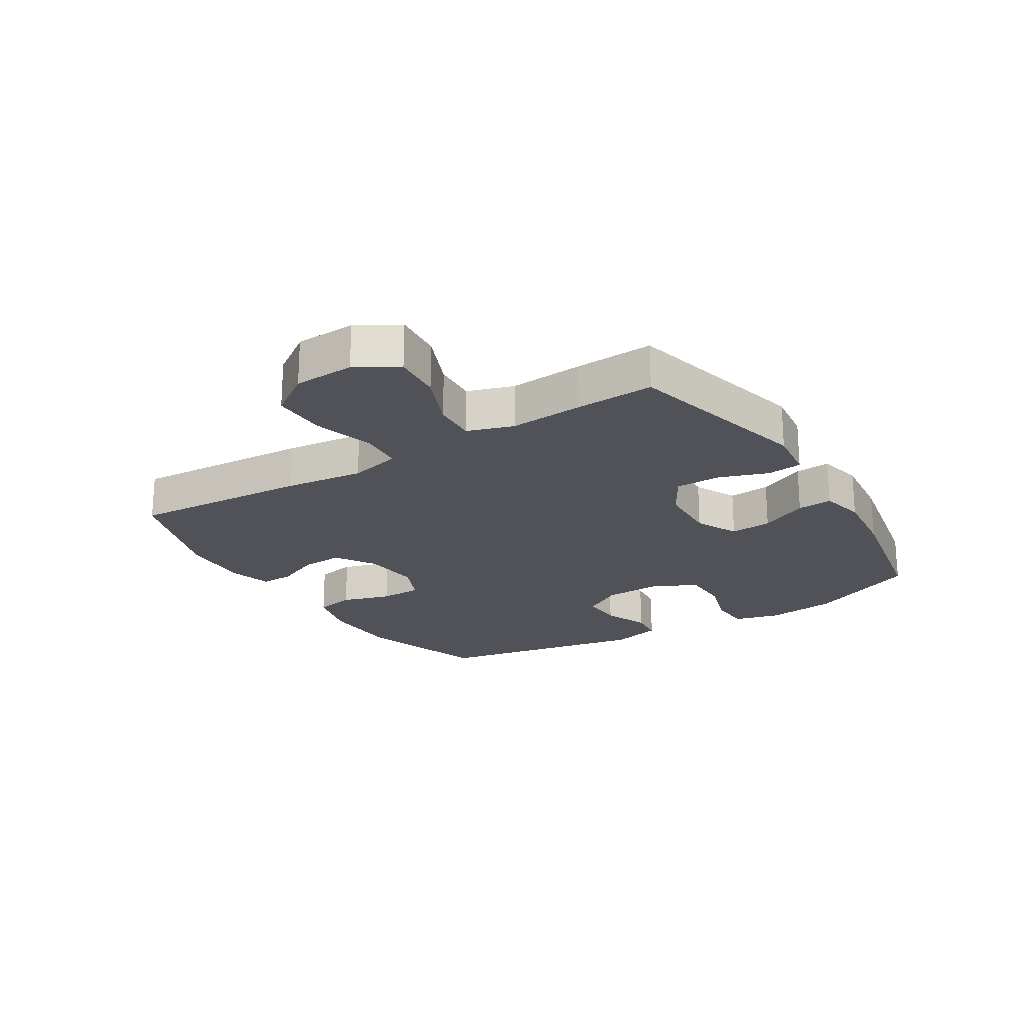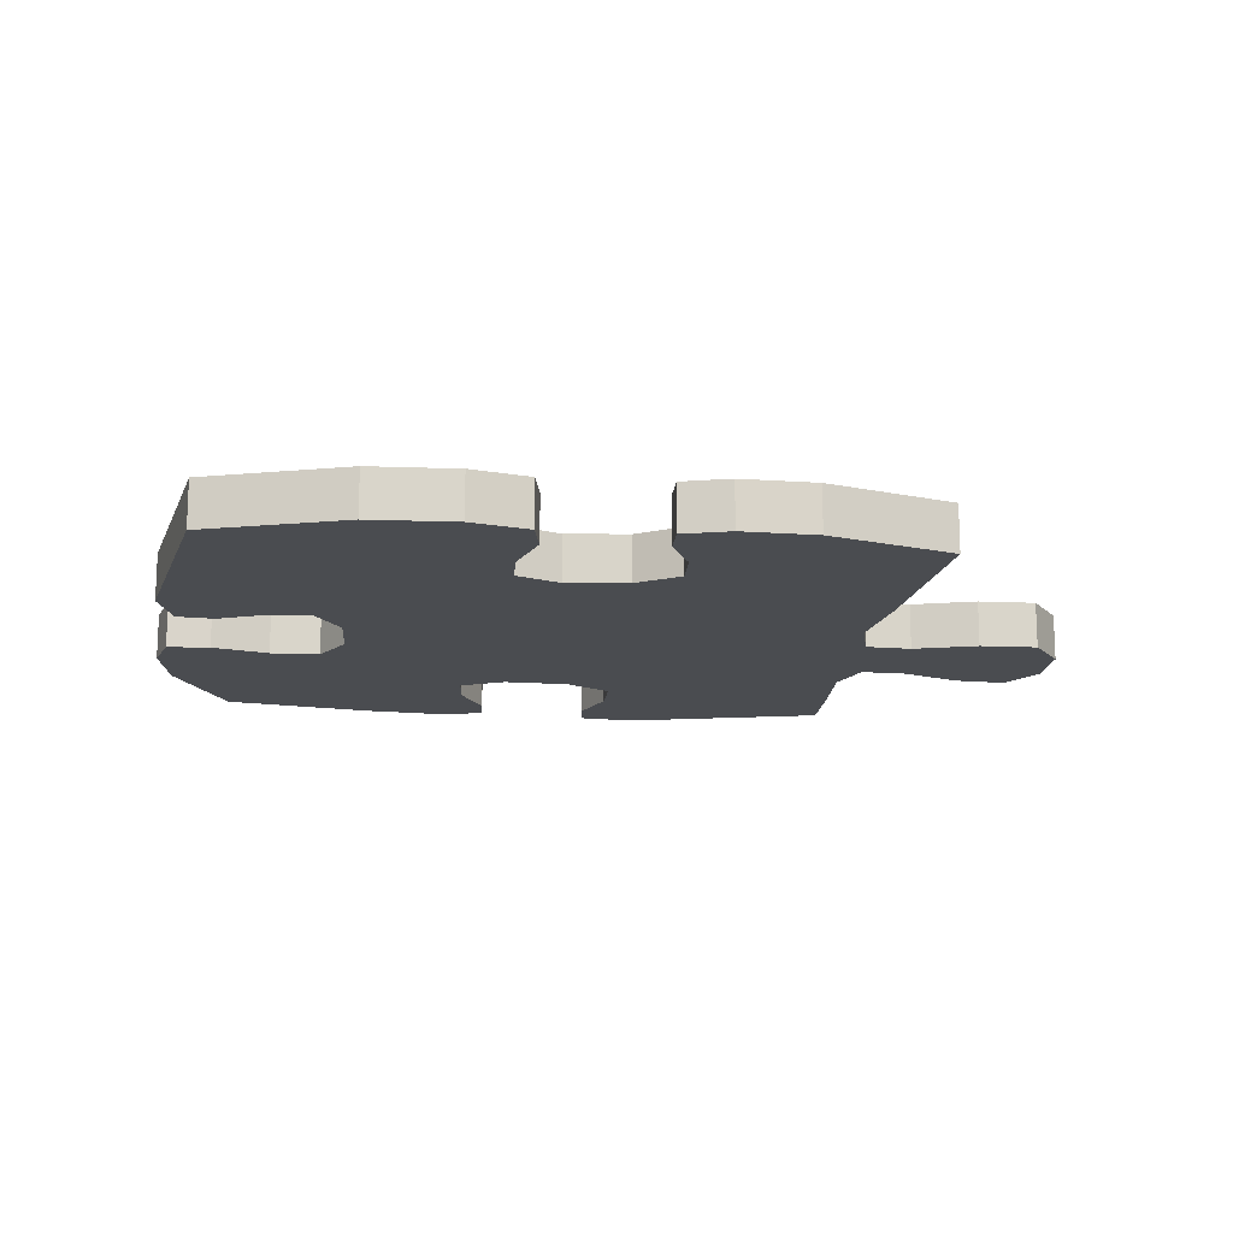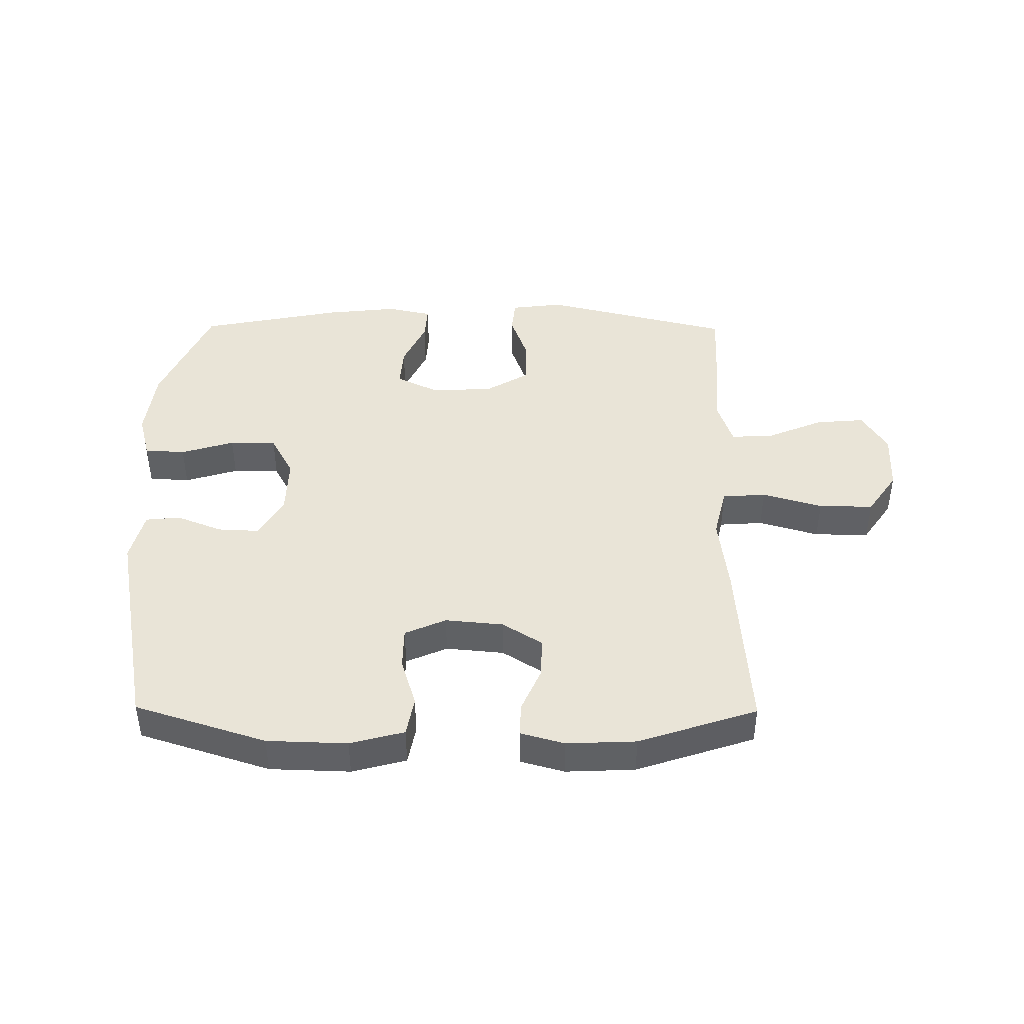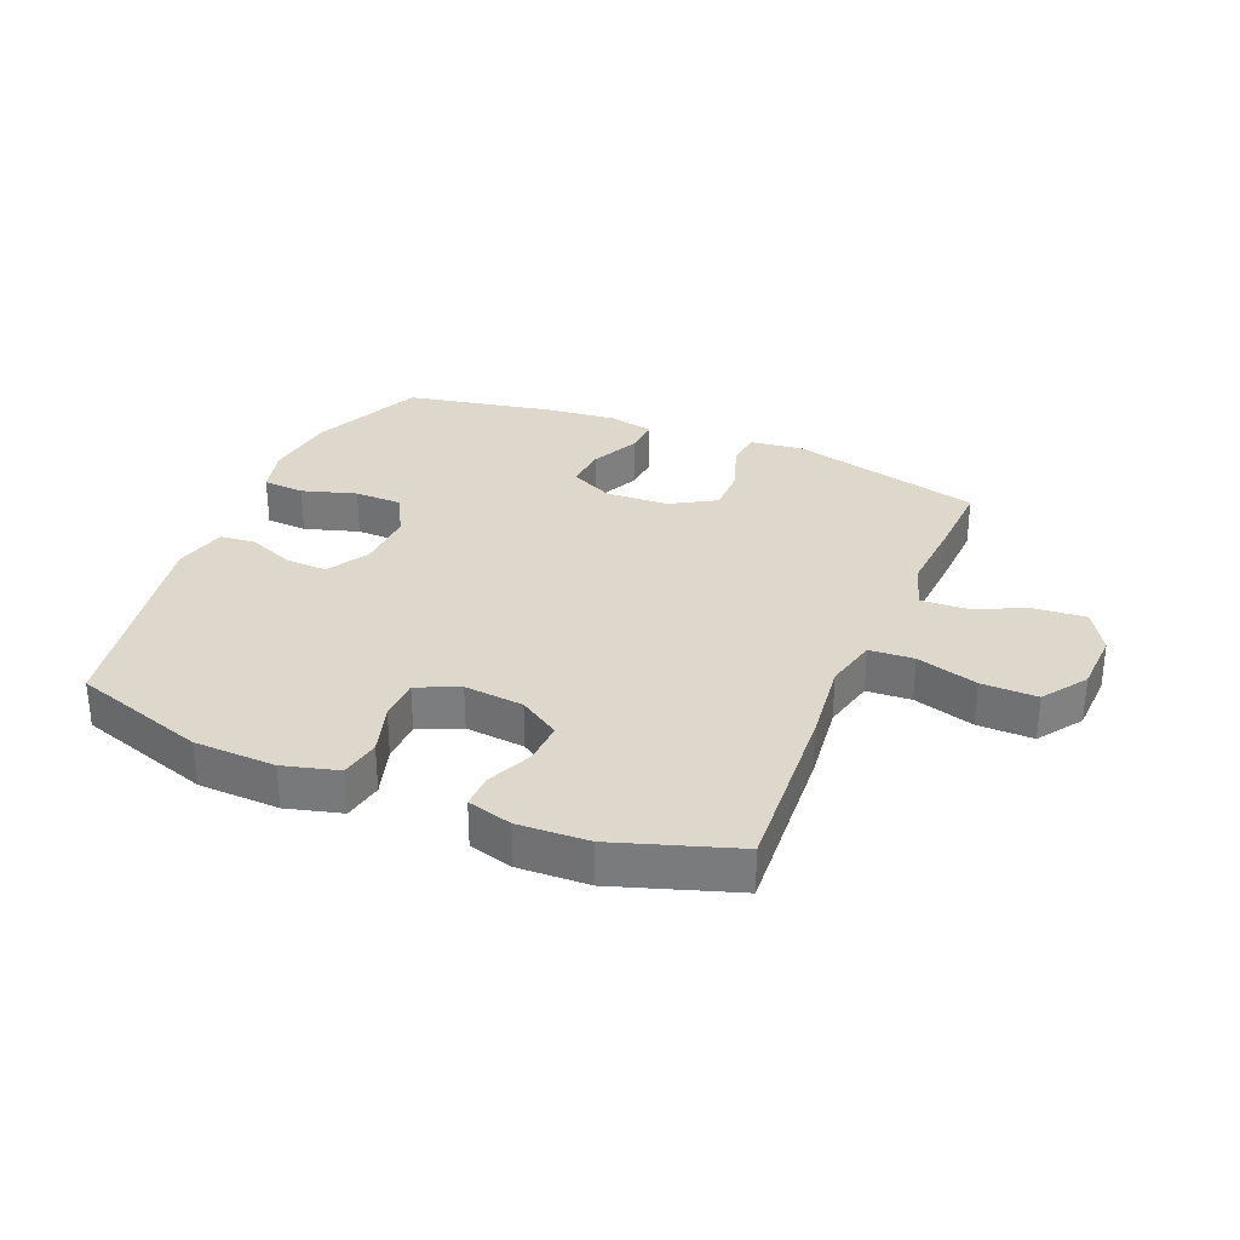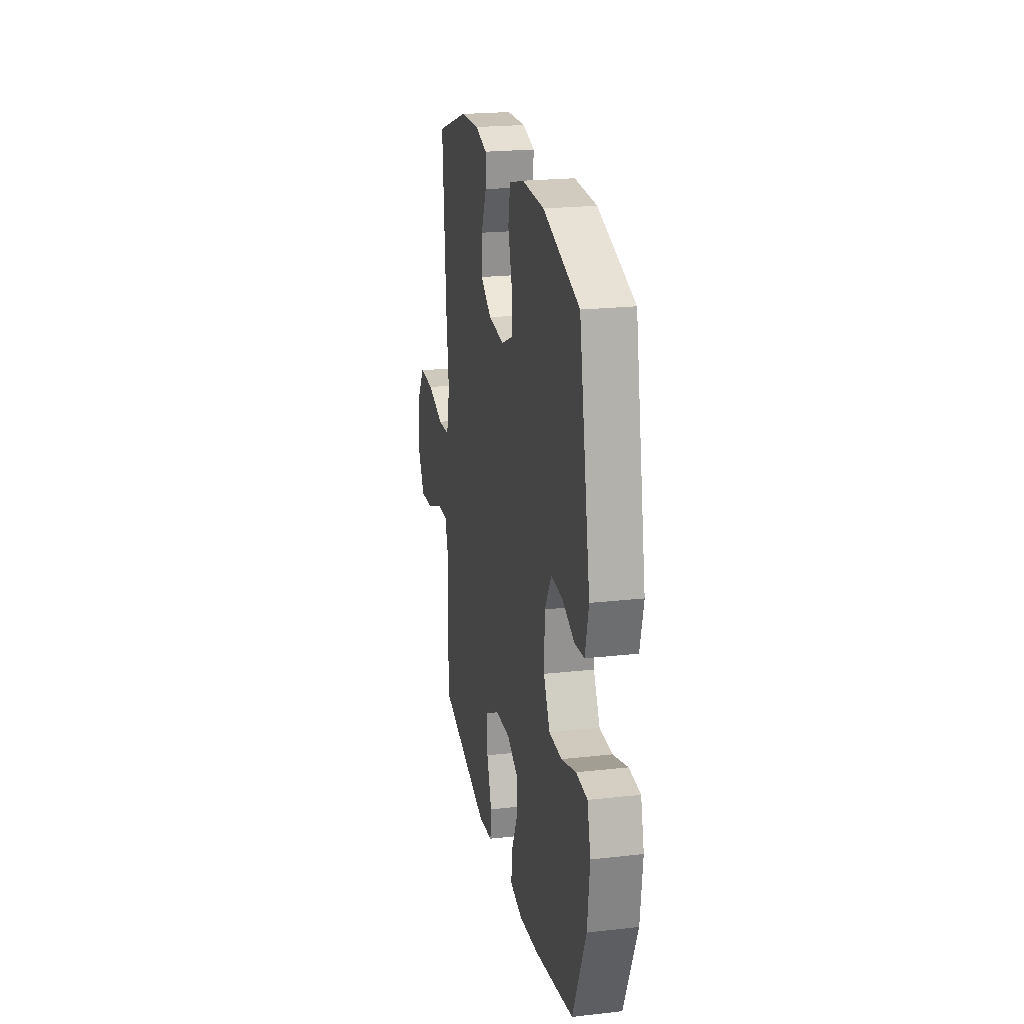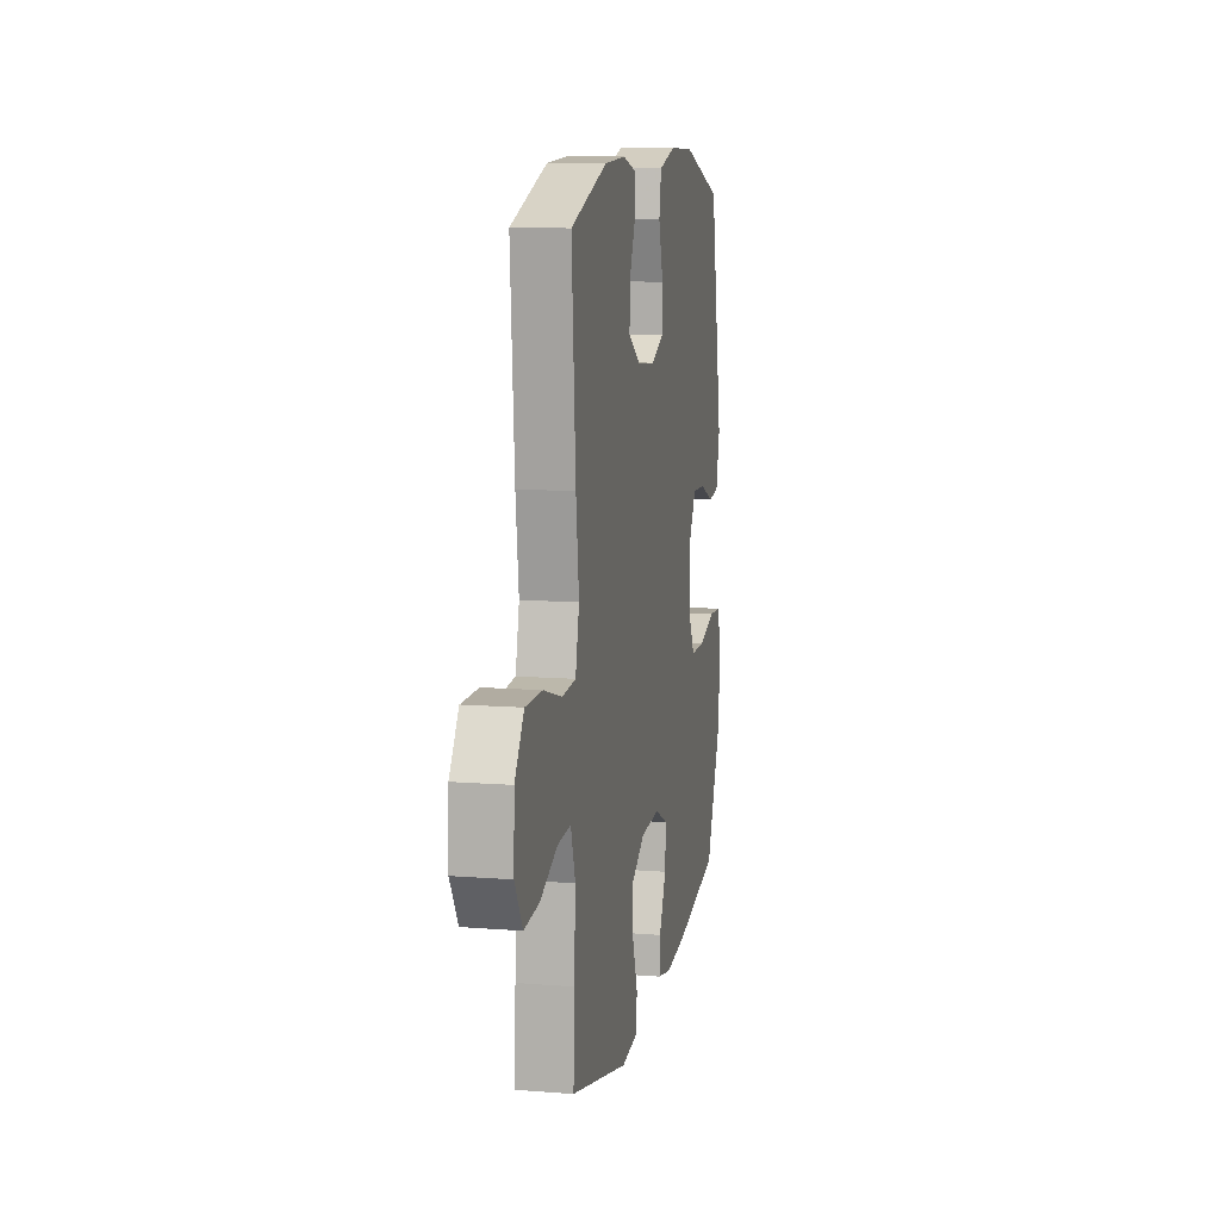
<metadata>
{"format":"obj","ext":"obj","renderer":"f3d","projection":"perspective","resolution":1024,"background":"white","views":[{"elev":-21.6,"azim":122.1,"up":"+Y"},{"elev":-14.7,"azim":-6.2,"up":"+Y"},{"elev":43.1,"azim":0.5,"up":"+Y"},{"elev":31.1,"azim":22.8,"up":"+Y"},{"elev":22.0,"azim":-101.1,"up":"+Z"},{"elev":10.8,"azim":101.1,"up":"+Z"}]}
</metadata>
<code>
v -0.5 0.07 -0.5
v -0.58 0.07 -0.317
v -0.594 0.07 -0.2
v -0.574 0.07 -0.125
v -0.507 0.07 -0.121
v -0.419 0.07 -0.148
v -0.342 0.07 -0.147
v -0.304 0.07 -0.077
v -0.307 0.07 0.021
v -0.347 0.07 0.088
v -0.415 0.07 0.085
v -0.49 0.07 0.055
v -0.547 0.07 0.061
v -0.568 0.07 0.146
v -0.5 0.07 0.5
v -0.284 0.07 0.569
v -0.152 0.07 0.573
v -0.063 0.07 0.549
v -0.051 0.07 0.484
v -0.076 0.07 0.402
v -0.075 0.07 0.333
v -0.007 0.07 0.303
v 0.089 0.07 0.312
v 0.155 0.07 0.354
v 0.152 0.07 0.422
v 0.12 0.07 0.495
v 0.119 0.07 0.55
v 0.191 0.07 0.57
v 0.305 0.07 0.565
v 0.5 0.07 0.5
v 0.479 0.07 0.206
v 0.463 0.07 0.076
v 0.483 0.07 -0.009
v 0.555 0.07 -0.014
v 0.654 0.07 0.015
v 0.744 0.07 0.016
v 0.793 0.07 -0.055
v 0.797 0.07 -0.155
v 0.756 0.07 -0.223
v 0.675 0.07 -0.216
v 0.583 0.07 -0.177
v 0.512 0.07 -0.173
v 0.487 0.07 -0.249
v 0.495 0.07 -0.371
v 0.5 0.07 -0.5
v 0.189 0.07 -0.577
v 0.103 0.07 -0.566
v 0.097 0.07 -0.509
v 0.126 0.07 -0.427
v 0.126 0.07 -0.352
v 0.054 0.07 -0.309
v -0.048 0.07 -0.304
v -0.118 0.07 -0.338
v -0.113 0.07 -0.407
v -0.076 0.07 -0.486
v -0.072 0.07 -0.544
v -0.146 0.07 -0.56
v -0.264 0.07 -0.547
v -0.5 0 -0.5
v -0.58 0 -0.317
v -0.594 0 -0.2
v -0.574 0 -0.125
v -0.507 0 -0.121
v -0.419 0 -0.148
v -0.342 0 -0.147
v -0.304 0 -0.077
v -0.307 0 0.021
v -0.347 0 0.088
v -0.415 0 0.085
v -0.49 0 0.055
v -0.547 0 0.061
v -0.568 0 0.146
v -0.5 0 0.5
v -0.284 0 0.569
v -0.152 0 0.573
v -0.063 0 0.549
v -0.051 0 0.484
v -0.076 0 0.402
v -0.075 0 0.333
v -0.007 0 0.303
v 0.089 0 0.312
v 0.155 0 0.354
v 0.152 0 0.422
v 0.12 0 0.495
v 0.119 0 0.55
v 0.191 0 0.57
v 0.305 0 0.565
v 0.5 0 0.5
v 0.479 0 0.206
v 0.463 0 0.076
v 0.483 0 -0.009
v 0.555 0 -0.014
v 0.654 0 0.015
v 0.744 0 0.016
v 0.793 0 -0.055
v 0.797 0 -0.155
v 0.756 0 -0.223
v 0.675 0 -0.216
v 0.583 0 -0.177
v 0.512 0 -0.173
v 0.487 0 -0.249
v 0.495 0 -0.371
v 0.5 0 -0.5
v 0.189 0 -0.577
v 0.103 0 -0.566
v 0.097 0 -0.509
v 0.126 0 -0.427
v 0.126 0 -0.352
v 0.054 0 -0.309
v -0.048 0 -0.304
v -0.118 0 -0.338
v -0.113 0 -0.407
v -0.076 0 -0.486
v -0.072 0 -0.544
v -0.146 0 -0.56
v -0.264 0 -0.547
f 54 55 56 57
f 53 54 57 58
f 46 47 48 49
f 46 49 50
f 43 44 45 46
f 42 43 46 50
f 38 39 40 41
f 38 41 42
f 37 38 42
f 34 35 36 37
f 33 34 37 42
f 32 33 42 50
f 25 26 27 28
f 24 25 28 29
f 17 18 19 20
f 17 20 21
f 16 17 21
f 15 16 21
f 14 15 21 22
f 11 12 13 14
f 10 11 14 22
f 3 4 5 6
f 3 6 7
f 2 3 7
f 53 58 1 2
f 52 53 2 7
f 51 52 7 8
f 50 51 8 9
f 24 29 30 31
f 23 24 31 32
f 22 23 32 50
f 9 10 22 50
f 115 114 113 112
f 116 115 112 111
f 107 106 105 104
f 108 107 104
f 104 103 102 101
f 108 104 101 100
f 99 98 97 96
f 100 99 96
f 100 96 95
f 95 94 93 92
f 100 95 92 91
f 108 100 91 90
f 86 85 84 83
f 87 86 83 82
f 78 77 76 75
f 79 78 75
f 79 75 74
f 79 74 73
f 80 79 73 72
f 72 71 70 69
f 80 72 69 68
f 64 63 62 61
f 65 64 61
f 65 61 60
f 60 59 116 111
f 65 60 111 110
f 66 65 110 109
f 67 66 109 108
f 89 88 87 82
f 90 89 82 81
f 108 90 81 80
f 108 80 68 67
f 1 59 60 2
f 2 60 61 3
f 3 61 62 4
f 4 62 63 5
f 5 63 64 6
f 6 64 65 7
f 7 65 66 8
f 8 66 67 9
f 9 67 68 10
f 10 68 69 11
f 11 69 70 12
f 12 70 71 13
f 13 71 72 14
f 14 72 73 15
f 15 73 74 16
f 16 74 75 17
f 17 75 76 18
f 18 76 77 19
f 19 77 78 20
f 20 78 79 21
f 21 79 80 22
f 22 80 81 23
f 23 81 82 24
f 24 82 83 25
f 25 83 84 26
f 26 84 85 27
f 27 85 86 28
f 28 86 87 29
f 29 87 88 30
f 30 88 89 31
f 31 89 90 32
f 32 90 91 33
f 33 91 92 34
f 34 92 93 35
f 35 93 94 36
f 36 94 95 37
f 37 95 96 38
f 38 96 97 39
f 39 97 98 40
f 40 98 99 41
f 41 99 100 42
f 42 100 101 43
f 43 101 102 44
f 44 102 103 45
f 45 103 104 46
f 46 104 105 47
f 47 105 106 48
f 48 106 107 49
f 49 107 108 50
f 50 108 109 51
f 51 109 110 52
f 52 110 111 53
f 53 111 112 54
f 54 112 113 55
f 55 113 114 56
f 56 114 115 57
f 57 115 116 58
f 58 116 59 1

</code>
